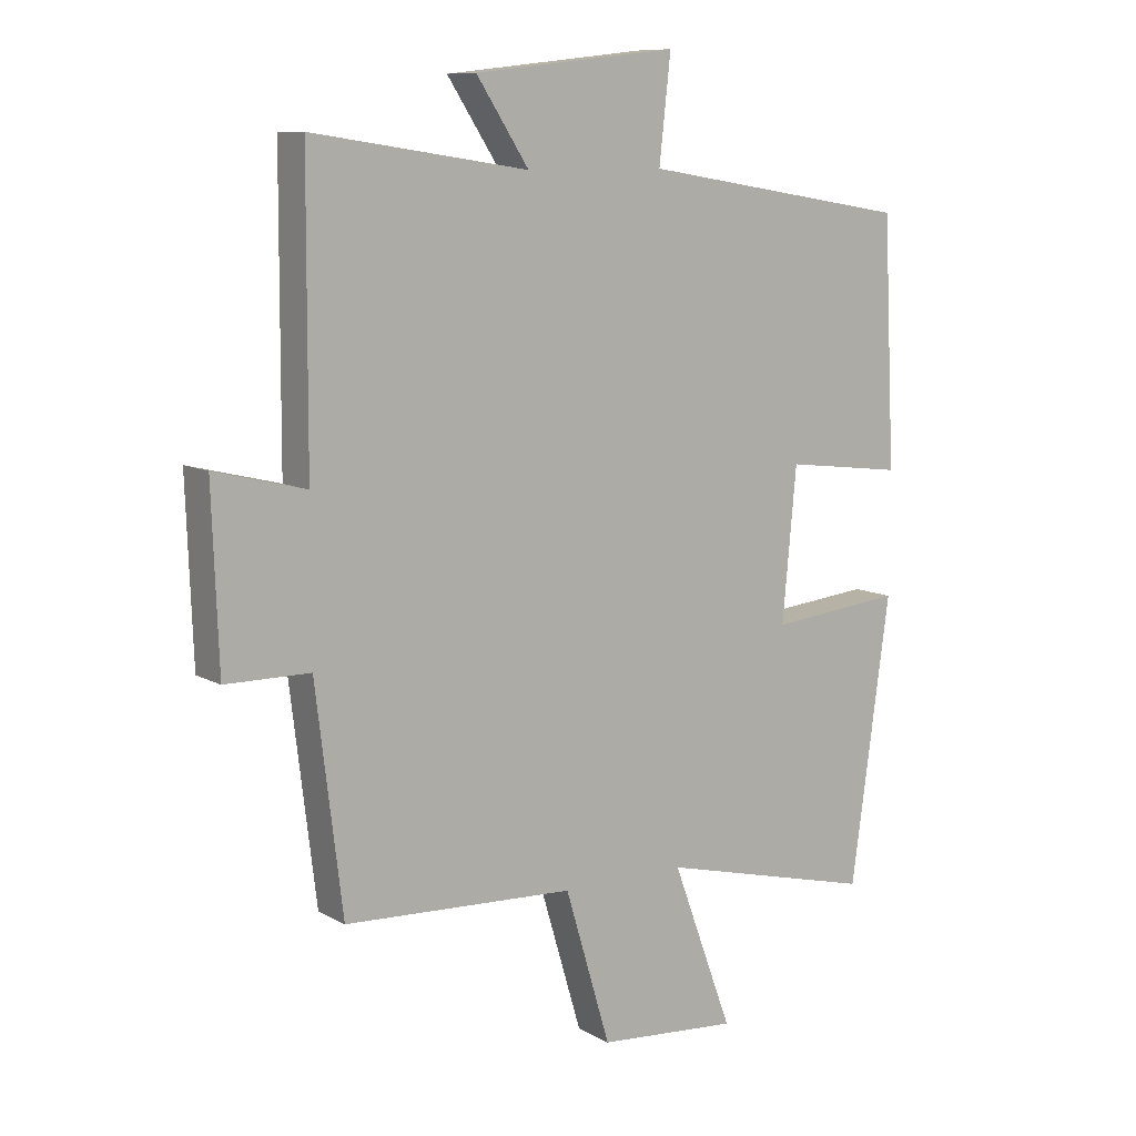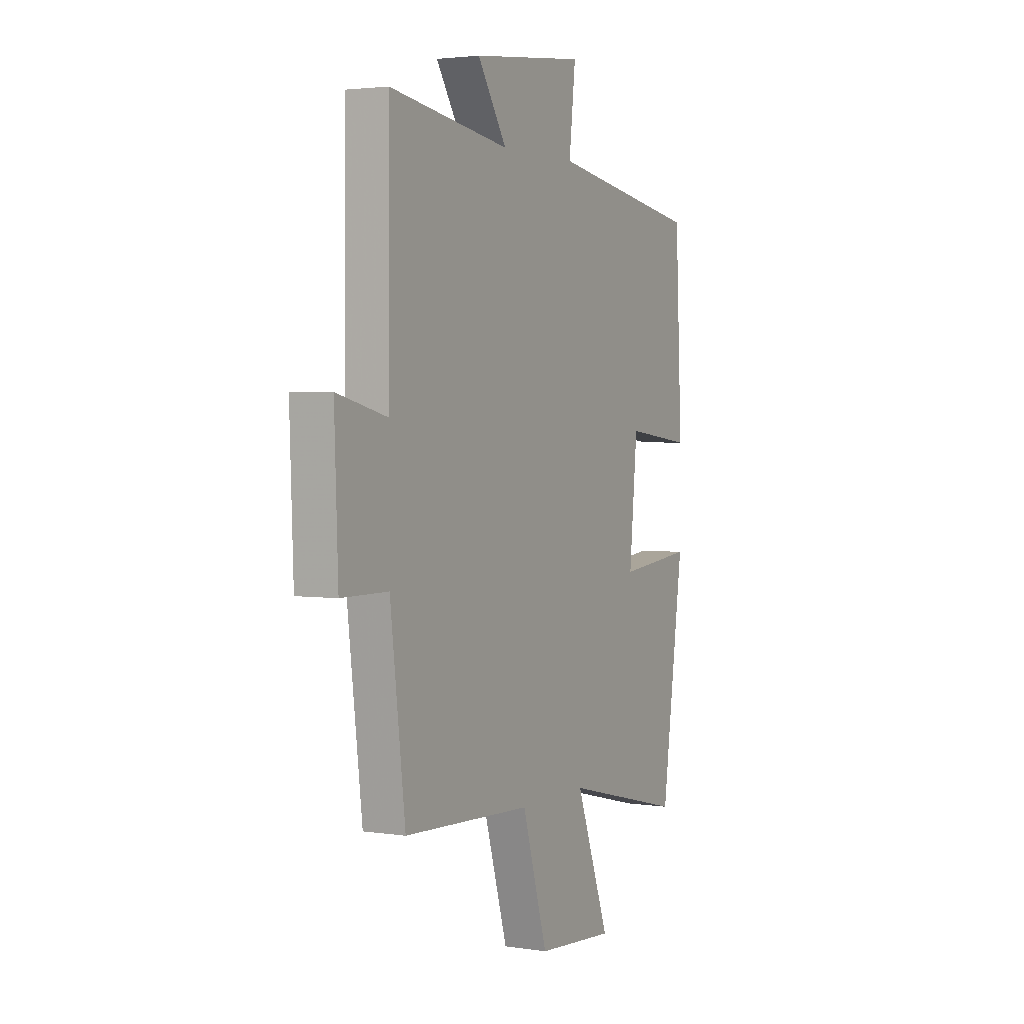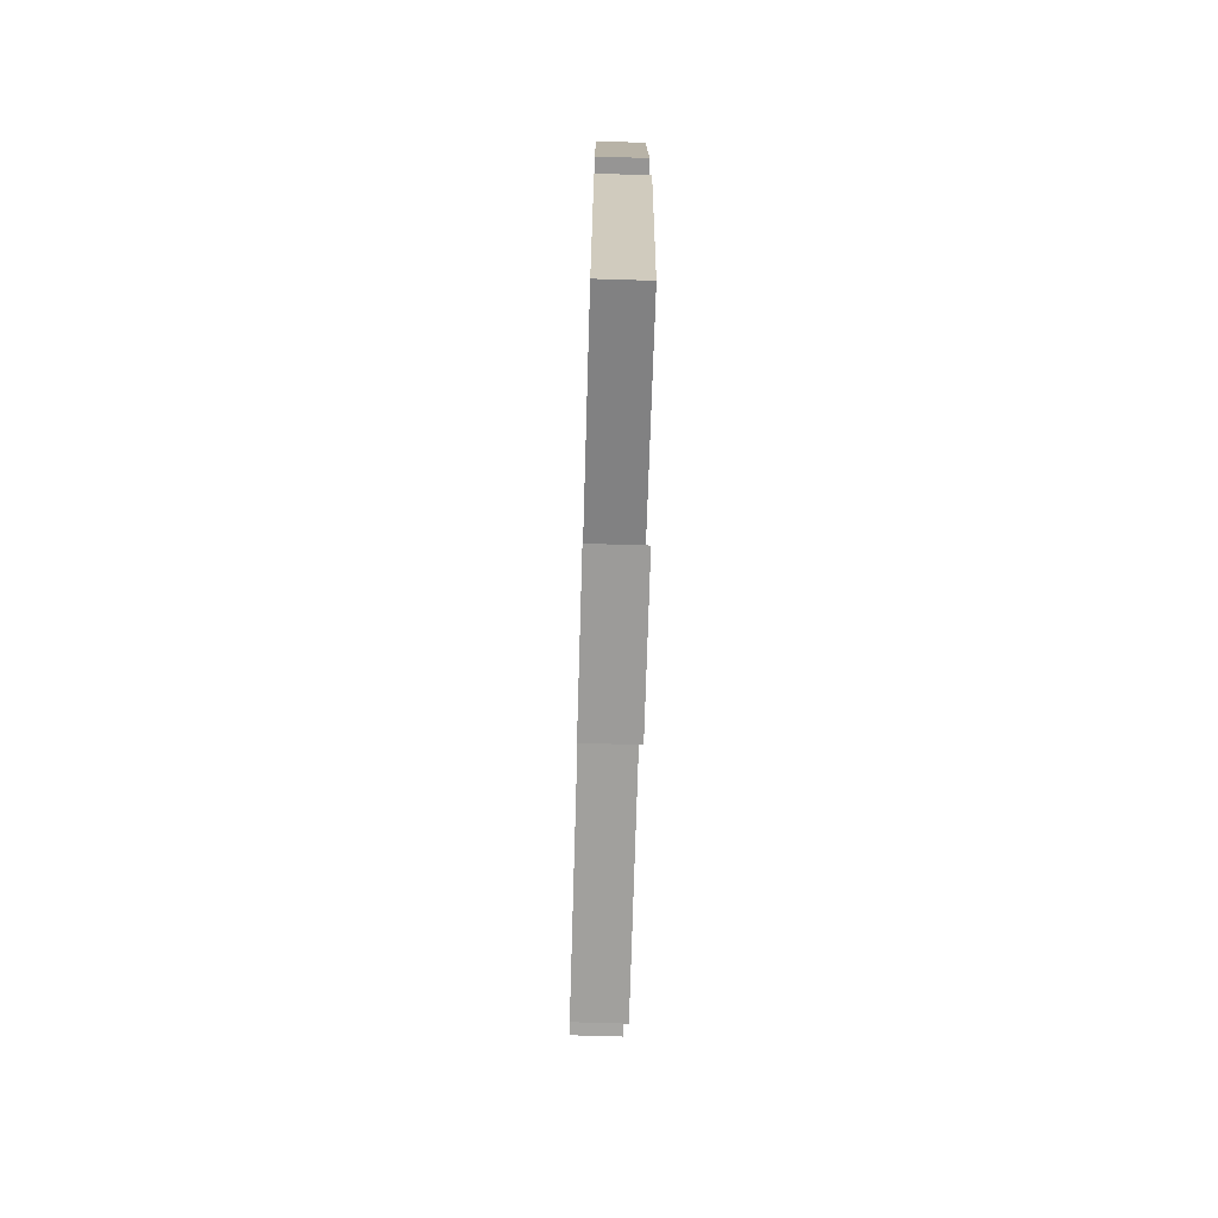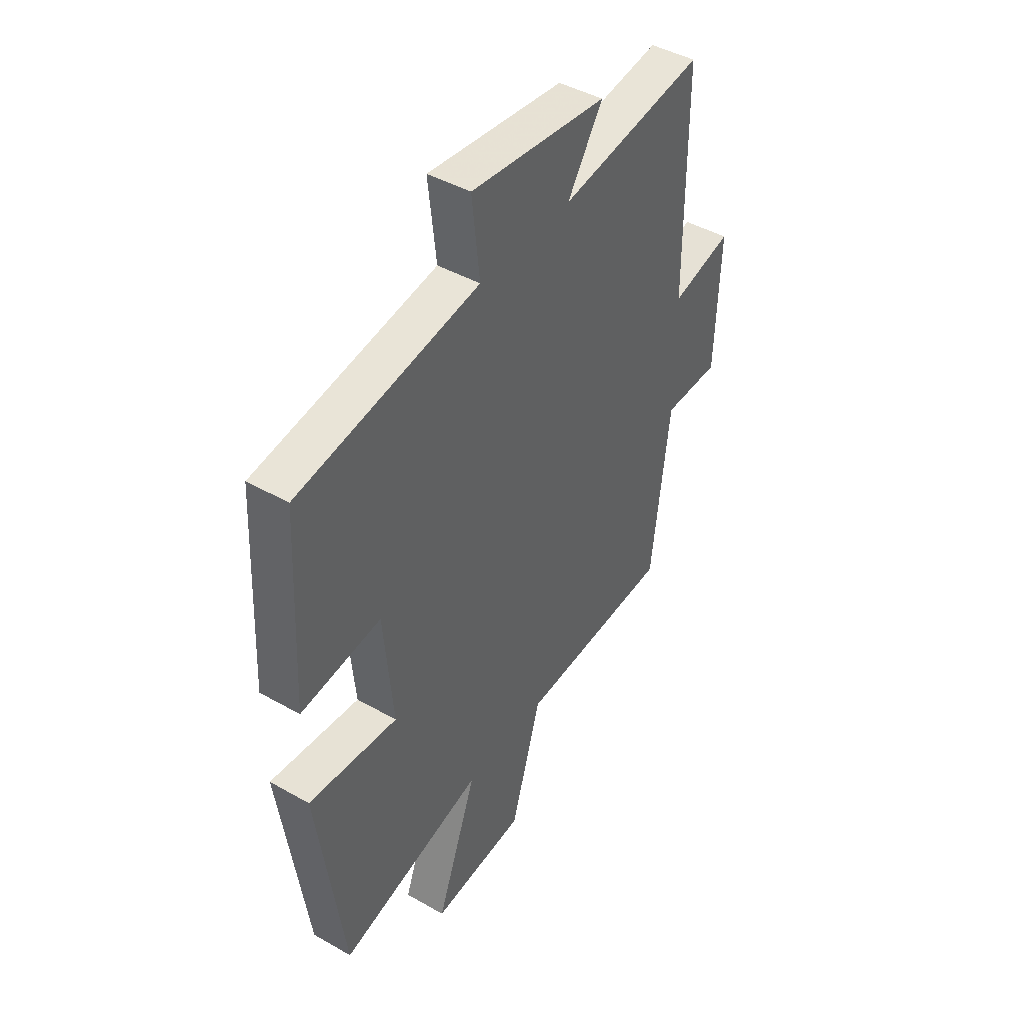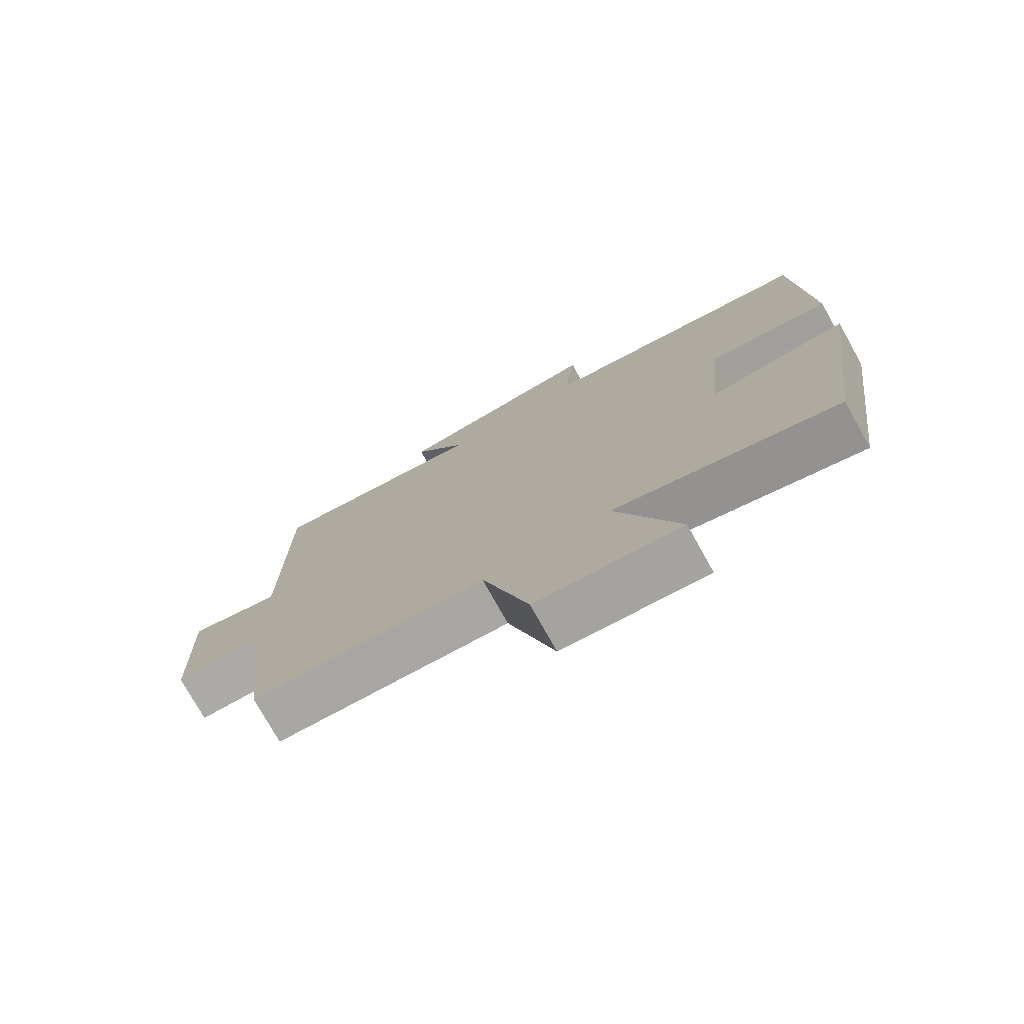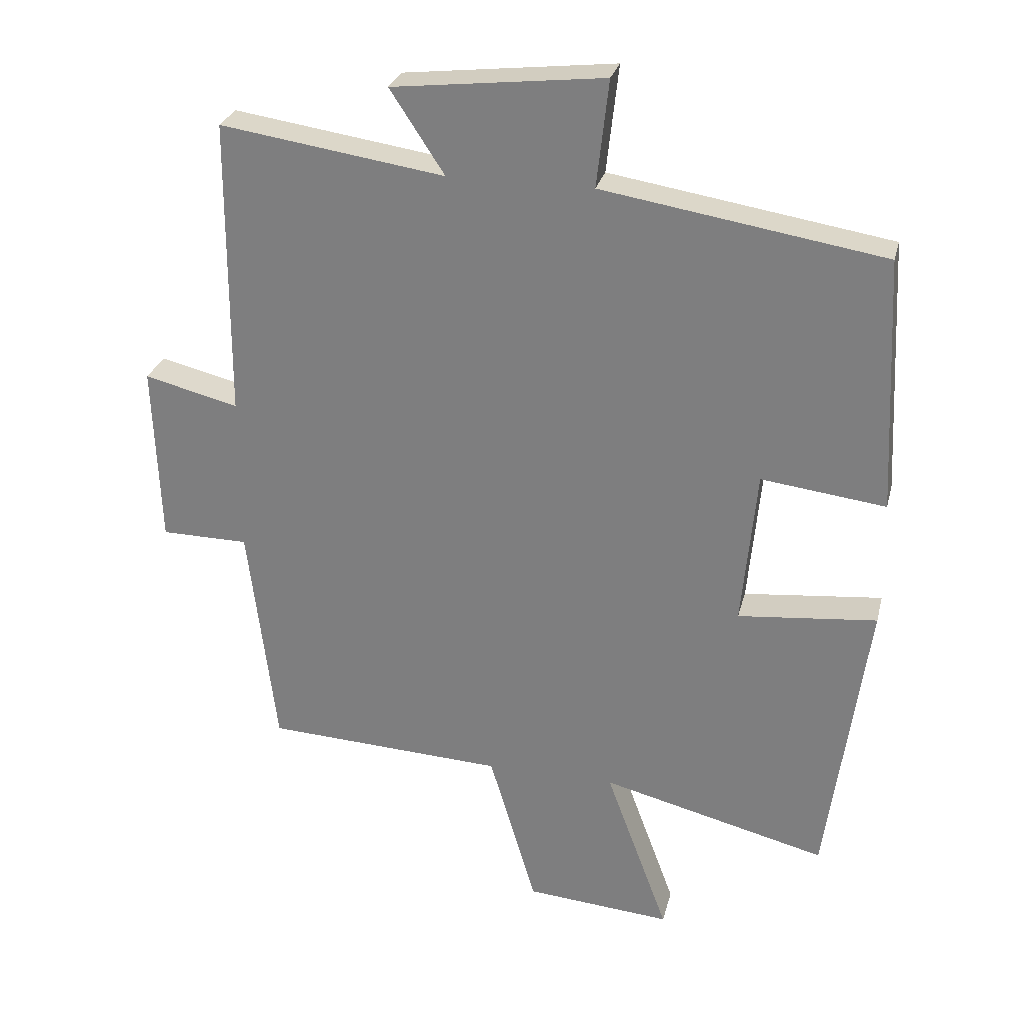
<metadata>
{"format":"obj","ext":"obj","renderer":"f3d","projection":"perspective","resolution":1024,"background":"white","views":[{"elev":9.8,"azim":-35.5,"up":"+Z"},{"elev":2.9,"azim":-62.4,"up":"+Z"},{"elev":-74.5,"azim":88.3,"up":"+Z"},{"elev":44.1,"azim":123.7,"up":"+Z"},{"elev":-76.1,"azim":29.2,"up":"+Z"},{"elev":27.8,"azim":13.6,"up":"+Z"}]}
</metadata>
<code>
v -0.498 0.07 0.55
v -0.16 0.07 0.5
v -0.242 0.07 0.625
v 0.076 0.07 0.661
v 0.058 0.07 0.5
v 0.481 0.07 0.432
v 0.5 0.07 0.049
v 0.313 0.07 0.072
v 0.291 0.07 -0.164
v 0.5 0.07 -0.143
v 0.439 0.07 -0.585
v 0.099 0.07 -0.5
v 0.194 0.07 -0.757
v -0.026 0.07 -0.739
v -0.097 0.07 -0.5
v -0.458 0.07 -0.482
v -0.5 0.07 -0.137
v -0.632 0.07 -0.136
v -0.642 0.07 0.136
v -0.5 0.07 0.101
v -0.498 0 0.55
v -0.16 0 0.5
v -0.242 0 0.625
v 0.076 0 0.661
v 0.058 0 0.5
v 0.481 0 0.432
v 0.5 0 0.049
v 0.313 0 0.072
v 0.291 0 -0.164
v 0.5 0 -0.143
v 0.439 0 -0.585
v 0.099 0 -0.5
v 0.194 0 -0.757
v -0.026 0 -0.739
v -0.097 0 -0.5
v -0.458 0 -0.482
v -0.5 0 -0.137
v -0.632 0 -0.136
v -0.642 0 0.136
v -0.5 0 0.101
f 17 18 19 20
f 20 1 2
f 17 20 2
f 16 17 2
f 15 16 2
f 12 13 14 15
f 12 15 2
f 9 10 11 12
f 8 9 12 2
f 7 8 2
f 6 7 2
f 5 6 2
f 2 3 4 5
f 40 39 38 37
f 22 21 40
f 22 40 37
f 22 37 36
f 22 36 35
f 35 34 33 32
f 22 35 32
f 32 31 30 29
f 22 32 29 28
f 22 28 27
f 22 27 26
f 22 26 25
f 25 24 23 22
f 1 21 22 2
f 2 22 23 3
f 3 23 24 4
f 4 24 25 5
f 5 25 26 6
f 6 26 27 7
f 7 27 28 8
f 8 28 29 9
f 9 29 30 10
f 10 30 31 11
f 11 31 32 12
f 12 32 33 13
f 13 33 34 14
f 14 34 35 15
f 15 35 36 16
f 16 36 37 17
f 17 37 38 18
f 18 38 39 19
f 19 39 40 20
f 20 40 21 1

</code>
